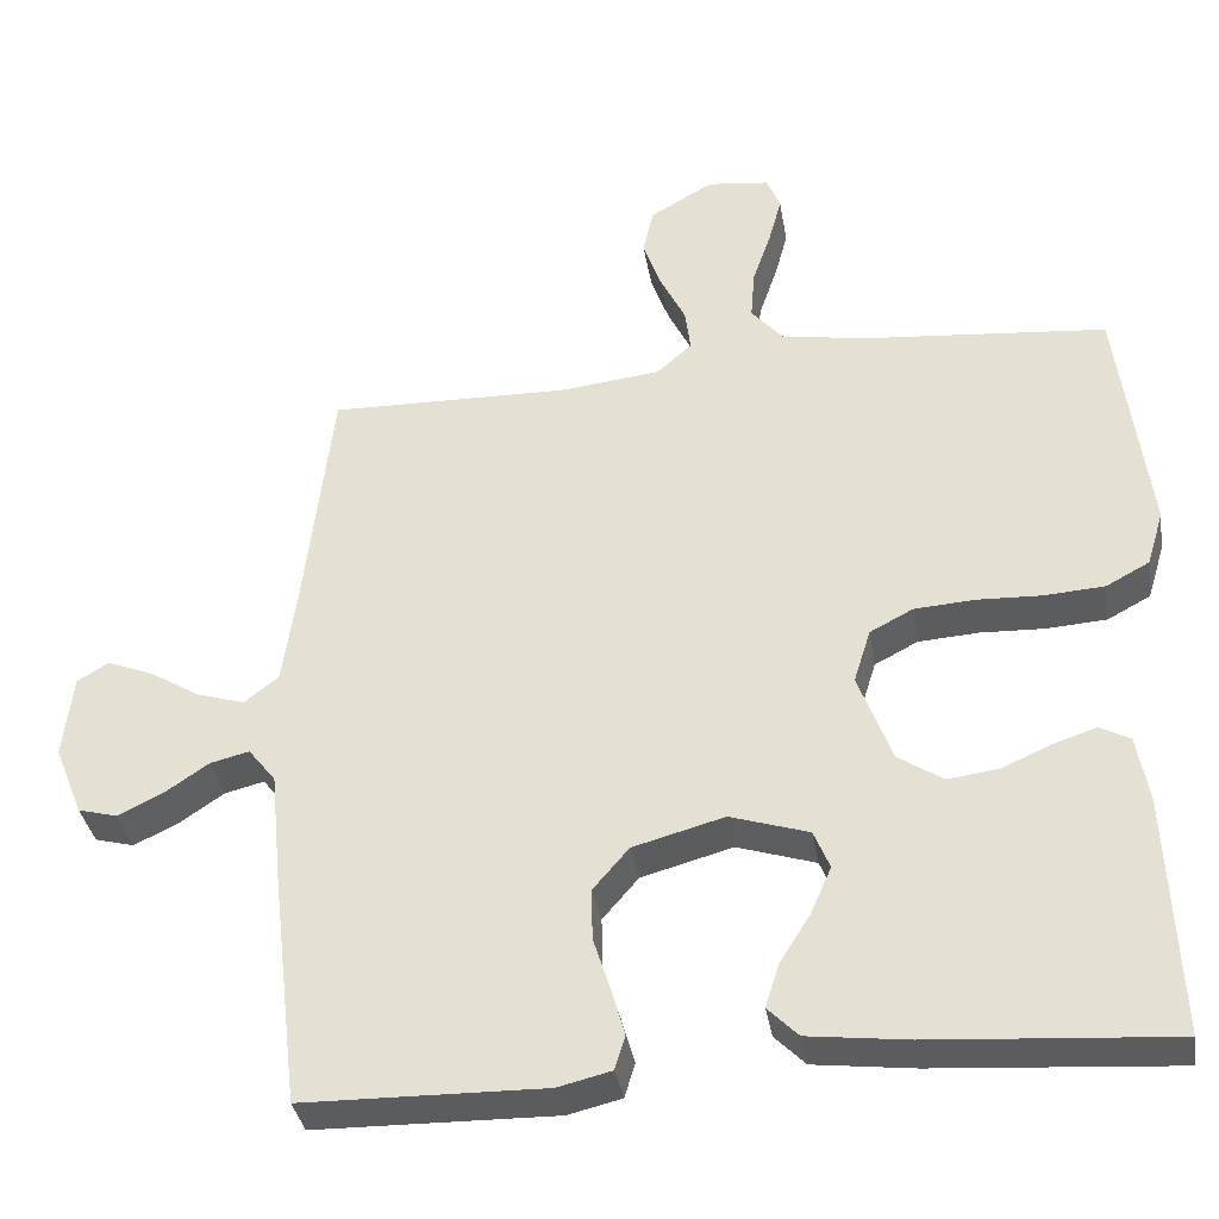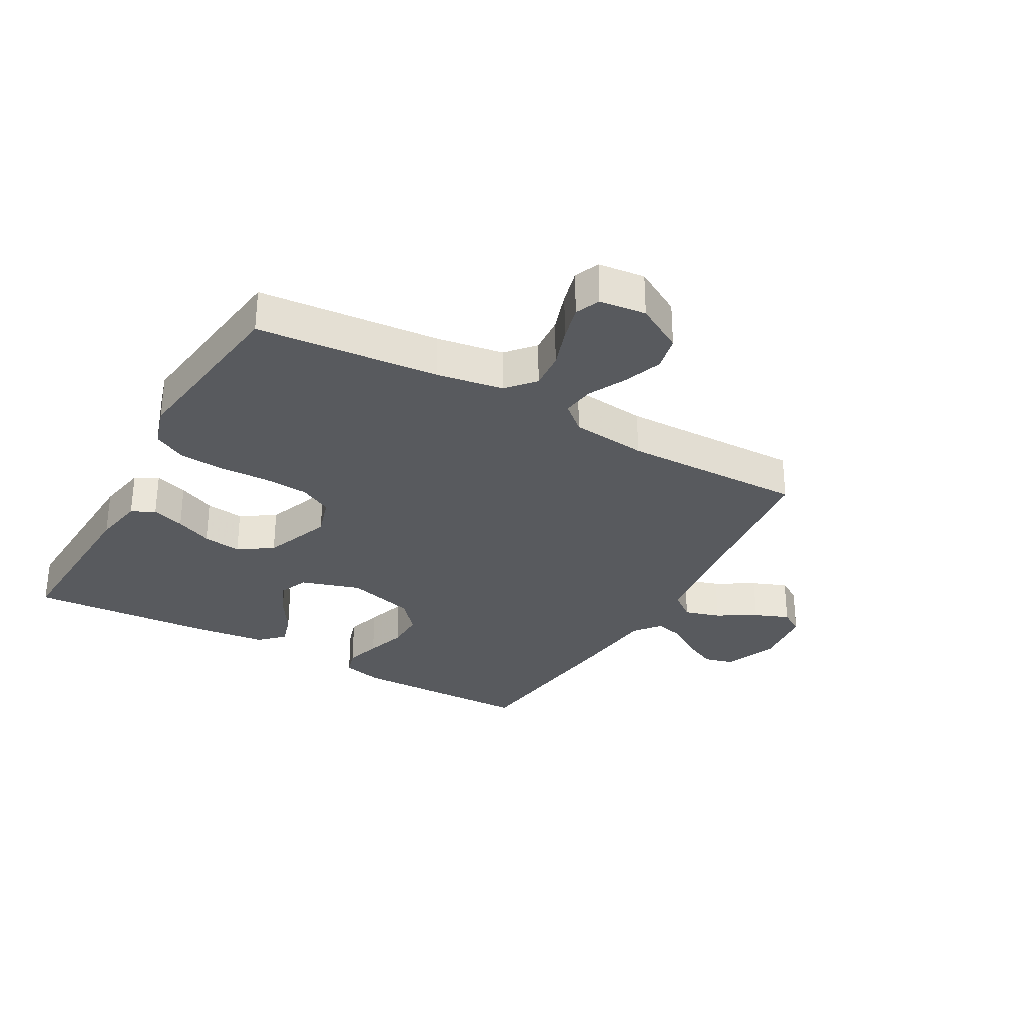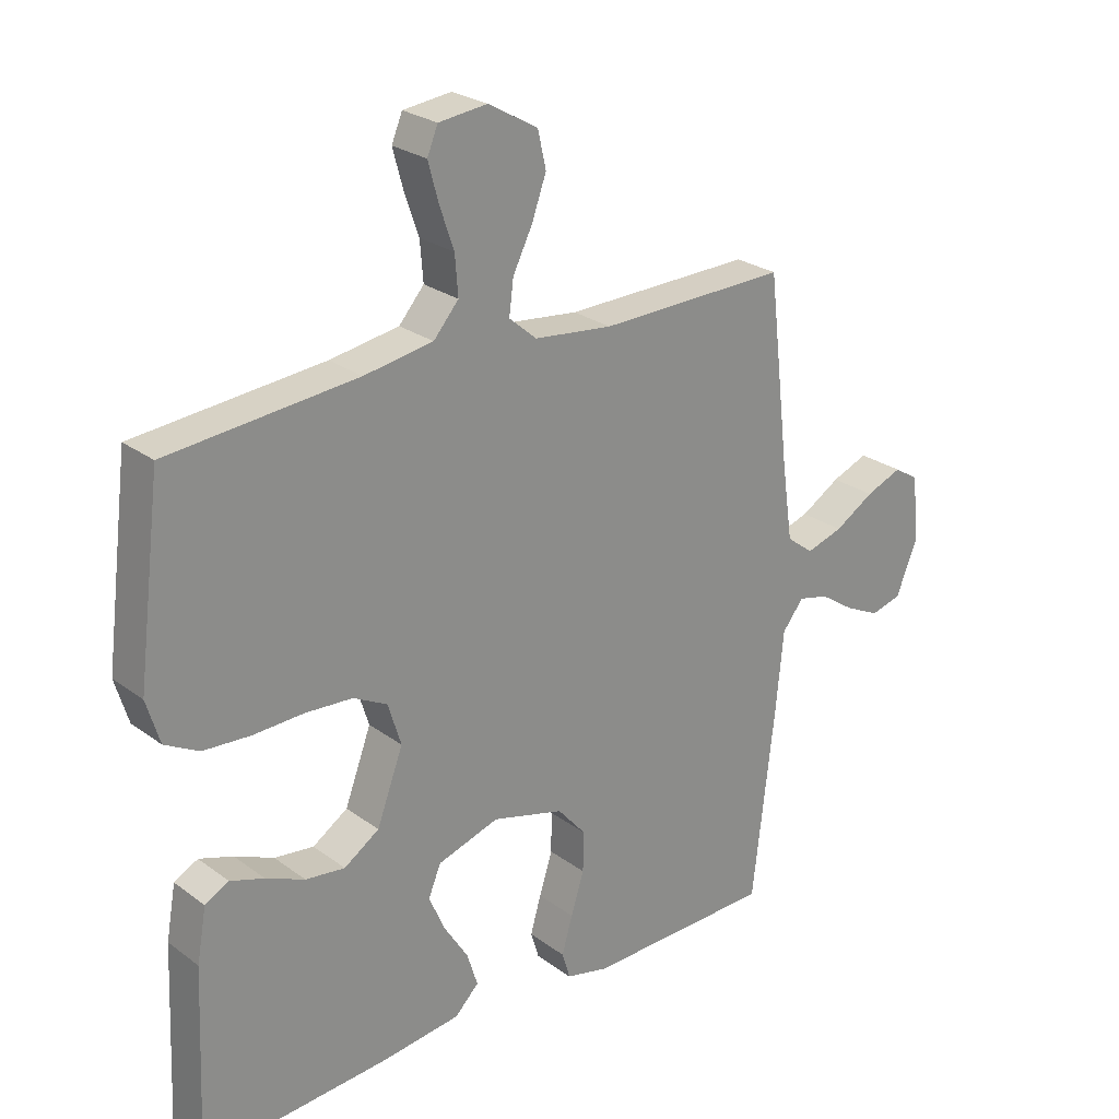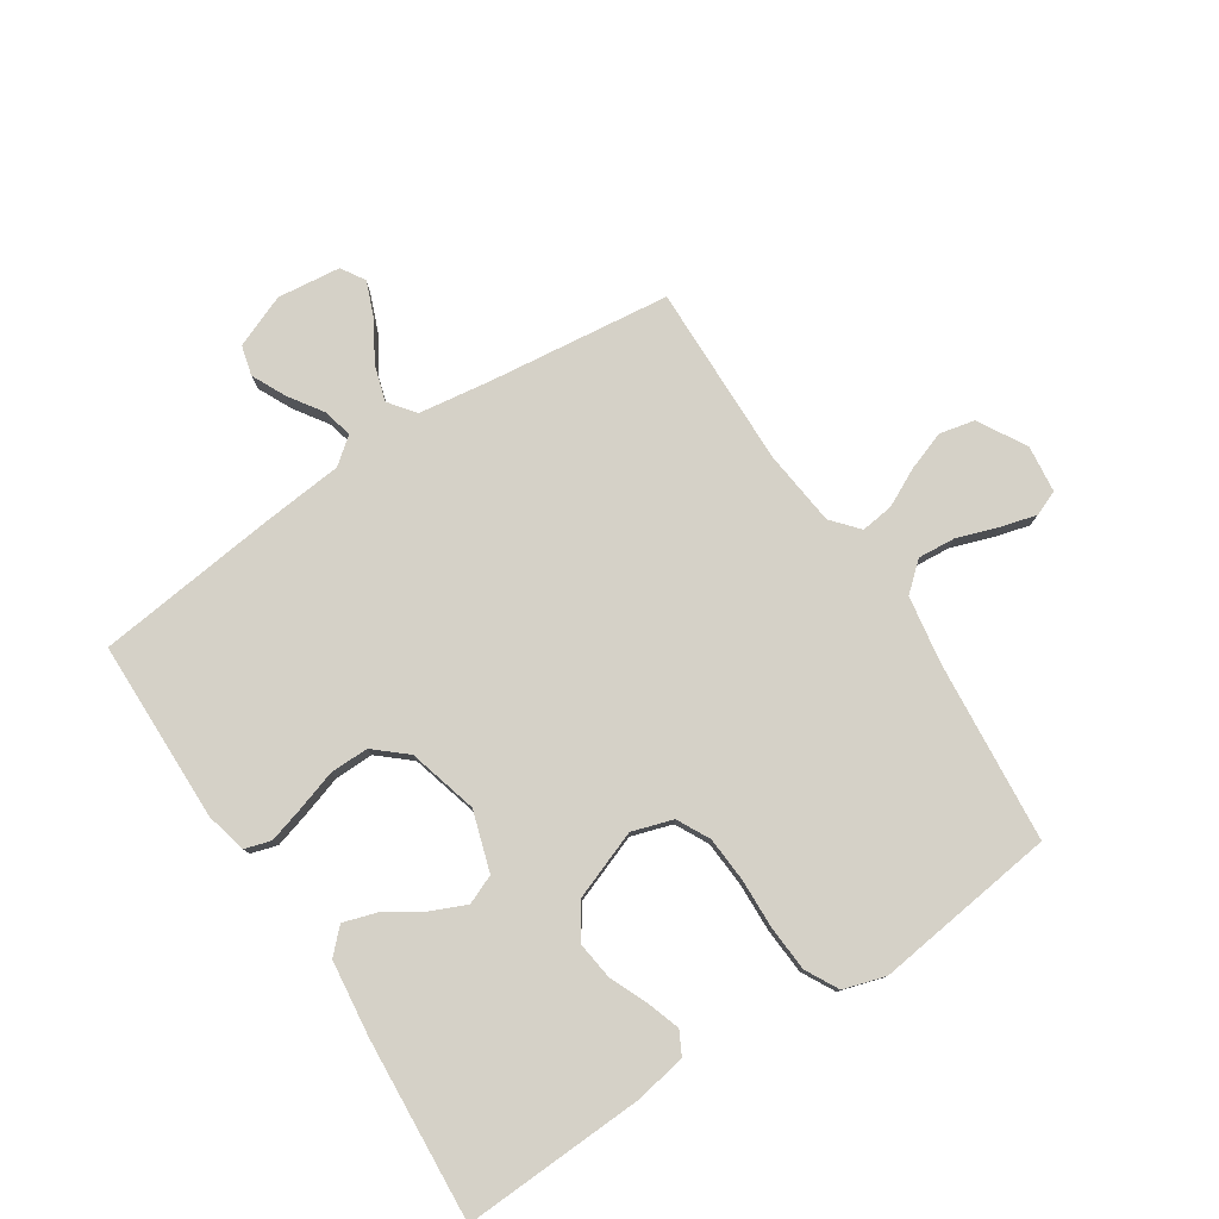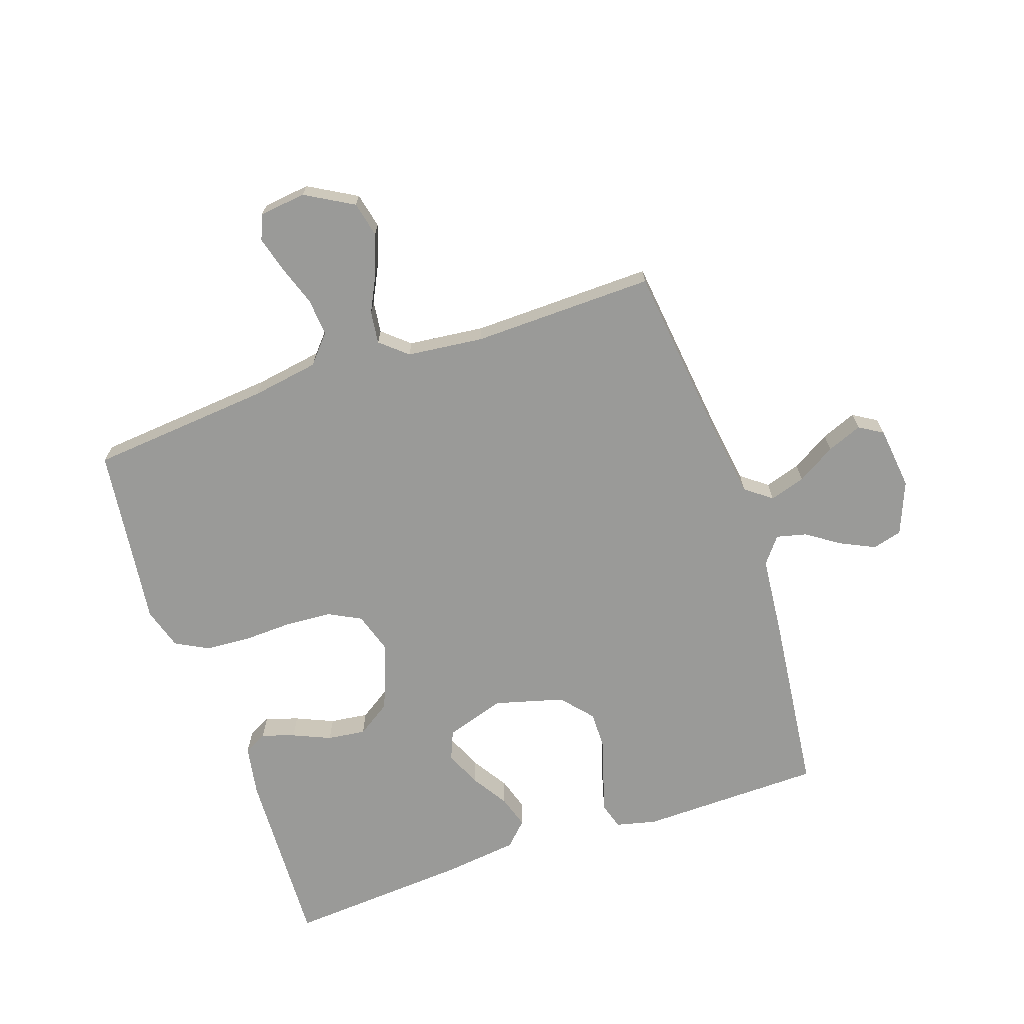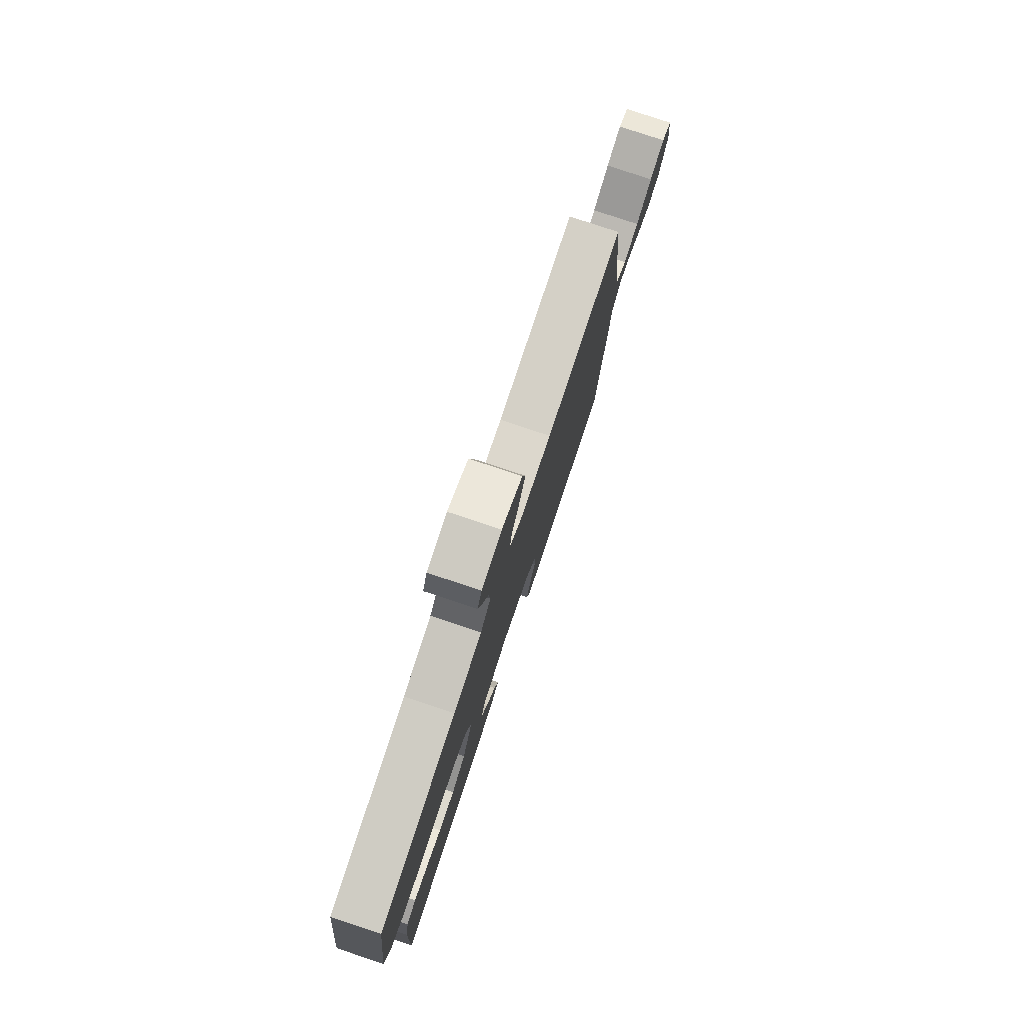
<metadata>
{"format":"obj","ext":"obj","renderer":"f3d","projection":"perspective","resolution":1024,"background":"white","views":[{"elev":-35.4,"azim":-170.7,"up":"+Z"},{"elev":-30.6,"azim":-29.5,"up":"+Y"},{"elev":25.4,"azim":-40.5,"up":"+Z"},{"elev":78.9,"azim":-123.2,"up":"+Y"},{"elev":-69.2,"azim":18.9,"up":"+Y"},{"elev":79.3,"azim":-71.6,"up":"+Z"}]}
</metadata>
<code>
v -0.5 0.07 -0.5
v -0.487 0.07 -0.2
v -0.472 0.07 -0.116
v -0.434 0.07 -0.096
v -0.38 0.07 -0.114
v -0.318 0.07 -0.141
v -0.255 0.07 -0.149
v -0.199 0.07 -0.112
v -0.157 0.07 0
v -0.178 0.07 0.067
v -0.232 0.07 0.095
v -0.307 0.07 0.1
v -0.388 0.07 0.097
v -0.463 0.07 0.102
v -0.517 0.07 0.131
v -0.538 0.07 0.2
v -0.5 0.07 0.5
v -0.2 0.07 0.527
v -0.09 0.07 0.545
v -0.05 0.07 0.591
v -0.055 0.07 0.653
v -0.078 0.07 0.72
v -0.094 0.07 0.779
v -0.077 0.07 0.82
v 0 0.07 0.829
v 0.079 0.07 0.784
v 0.092 0.07 0.726
v 0.069 0.07 0.662
v 0.038 0.07 0.6
v 0.031 0.07 0.546
v 0.075 0.07 0.508
v 0.2 0.07 0.494
v 0.5 0.07 0.5
v 0.535 0.07 0.2
v 0.552 0.07 0.082
v 0.595 0.07 0.049
v 0.654 0.07 0.067
v 0.717 0.07 0.105
v 0.775 0.07 0.128
v 0.814 0.07 0.104
v 0.826 0.07 0
v 0.791 0.07 -0.087
v 0.742 0.07 -0.1
v 0.686 0.07 -0.073
v 0.631 0.07 -0.036
v 0.582 0.07 -0.024
v 0.548 0.07 -0.067
v 0.535 0.07 -0.2
v 0.5 0.07 -0.5
v 0.2 0.07 -0.505
v 0.133 0.07 -0.489
v 0.12 0.07 -0.446
v 0.137 0.07 -0.387
v 0.158 0.07 -0.321
v 0.159 0.07 -0.257
v 0.114 0.07 -0.205
v 0 0.07 -0.174
v -0.098 0.07 -0.205
v -0.118 0.07 -0.253
v -0.092 0.07 -0.312
v -0.054 0.07 -0.372
v -0.037 0.07 -0.426
v -0.075 0.07 -0.464
v -0.2 0.07 -0.479
v -0.5 0 -0.5
v -0.487 0 -0.2
v -0.472 0 -0.116
v -0.434 0 -0.096
v -0.38 0 -0.114
v -0.318 0 -0.141
v -0.255 0 -0.149
v -0.199 0 -0.112
v -0.157 0 0
v -0.178 0 0.067
v -0.232 0 0.095
v -0.307 0 0.1
v -0.388 0 0.097
v -0.463 0 0.102
v -0.517 0 0.131
v -0.538 0 0.2
v -0.5 0 0.5
v -0.2 0 0.527
v -0.09 0 0.545
v -0.05 0 0.591
v -0.055 0 0.653
v -0.078 0 0.72
v -0.094 0 0.779
v -0.077 0 0.82
v 0 0 0.829
v 0.079 0 0.784
v 0.092 0 0.726
v 0.069 0 0.662
v 0.038 0 0.6
v 0.031 0 0.546
v 0.075 0 0.508
v 0.2 0 0.494
v 0.5 0 0.5
v 0.535 0 0.2
v 0.552 0 0.082
v 0.595 0 0.049
v 0.654 0 0.067
v 0.717 0 0.105
v 0.775 0 0.128
v 0.814 0 0.104
v 0.826 0 0
v 0.791 0 -0.087
v 0.742 0 -0.1
v 0.686 0 -0.073
v 0.631 0 -0.036
v 0.582 0 -0.024
v 0.548 0 -0.067
v 0.535 0 -0.2
v 0.5 0 -0.5
v 0.2 0 -0.505
v 0.133 0 -0.489
v 0.12 0 -0.446
v 0.137 0 -0.387
v 0.158 0 -0.321
v 0.159 0 -0.257
v 0.114 0 -0.205
v 0 0 -0.174
v -0.098 0 -0.205
v -0.118 0 -0.253
v -0.092 0 -0.312
v -0.054 0 -0.372
v -0.037 0 -0.426
v -0.075 0 -0.464
v -0.2 0 -0.479
f 60 61 62 63
f 59 60 63 64
f 51 52 53 54
f 49 50 51 54
f 47 48 49 54
f 46 47 54 55
f 42 43 44 45
f 40 41 42 45
f 40 45 46
f 37 38 39 40
f 36 37 40 46
f 35 36 46 55
f 32 33 34
f 31 32 34 35
f 30 31 35 55
f 26 27 28 29
f 24 25 26 29
f 24 29 30
f 21 22 23 24
f 21 24 30 55
f 15 16 17 18
f 15 18 19
f 12 13 14 15
f 11 12 15 19
f 10 11 19 20
f 3 4 5 6
f 1 2 3 6
f 59 64 1 6
f 58 59 6 7
f 57 58 7 8
f 56 57 8 9
f 20 21 55 56
f 9 10 20 56
f 127 126 125 124
f 128 127 124 123
f 118 117 116 115
f 118 115 114 113
f 118 113 112 111
f 119 118 111 110
f 109 108 107 106
f 109 106 105 104
f 110 109 104
f 104 103 102 101
f 110 104 101 100
f 119 110 100 99
f 98 97 96
f 99 98 96 95
f 119 99 95 94
f 93 92 91 90
f 93 90 89 88
f 94 93 88
f 88 87 86 85
f 119 94 88 85
f 82 81 80 79
f 83 82 79
f 79 78 77 76
f 83 79 76 75
f 84 83 75 74
f 70 69 68 67
f 70 67 66 65
f 70 65 128 123
f 71 70 123 122
f 72 71 122 121
f 73 72 121 120
f 120 119 85 84
f 120 84 74 73
f 1 65 66 2
f 2 66 67 3
f 3 67 68 4
f 4 68 69 5
f 5 69 70 6
f 6 70 71 7
f 7 71 72 8
f 8 72 73 9
f 9 73 74 10
f 10 74 75 11
f 11 75 76 12
f 12 76 77 13
f 13 77 78 14
f 14 78 79 15
f 15 79 80 16
f 16 80 81 17
f 17 81 82 18
f 18 82 83 19
f 19 83 84 20
f 20 84 85 21
f 21 85 86 22
f 22 86 87 23
f 23 87 88 24
f 24 88 89 25
f 25 89 90 26
f 26 90 91 27
f 27 91 92 28
f 28 92 93 29
f 29 93 94 30
f 30 94 95 31
f 31 95 96 32
f 32 96 97 33
f 33 97 98 34
f 34 98 99 35
f 35 99 100 36
f 36 100 101 37
f 37 101 102 38
f 38 102 103 39
f 39 103 104 40
f 40 104 105 41
f 41 105 106 42
f 42 106 107 43
f 43 107 108 44
f 44 108 109 45
f 45 109 110 46
f 46 110 111 47
f 47 111 112 48
f 48 112 113 49
f 49 113 114 50
f 50 114 115 51
f 51 115 116 52
f 52 116 117 53
f 53 117 118 54
f 54 118 119 55
f 55 119 120 56
f 56 120 121 57
f 57 121 122 58
f 58 122 123 59
f 59 123 124 60
f 60 124 125 61
f 61 125 126 62
f 62 126 127 63
f 63 127 128 64
f 64 128 65 1

</code>
